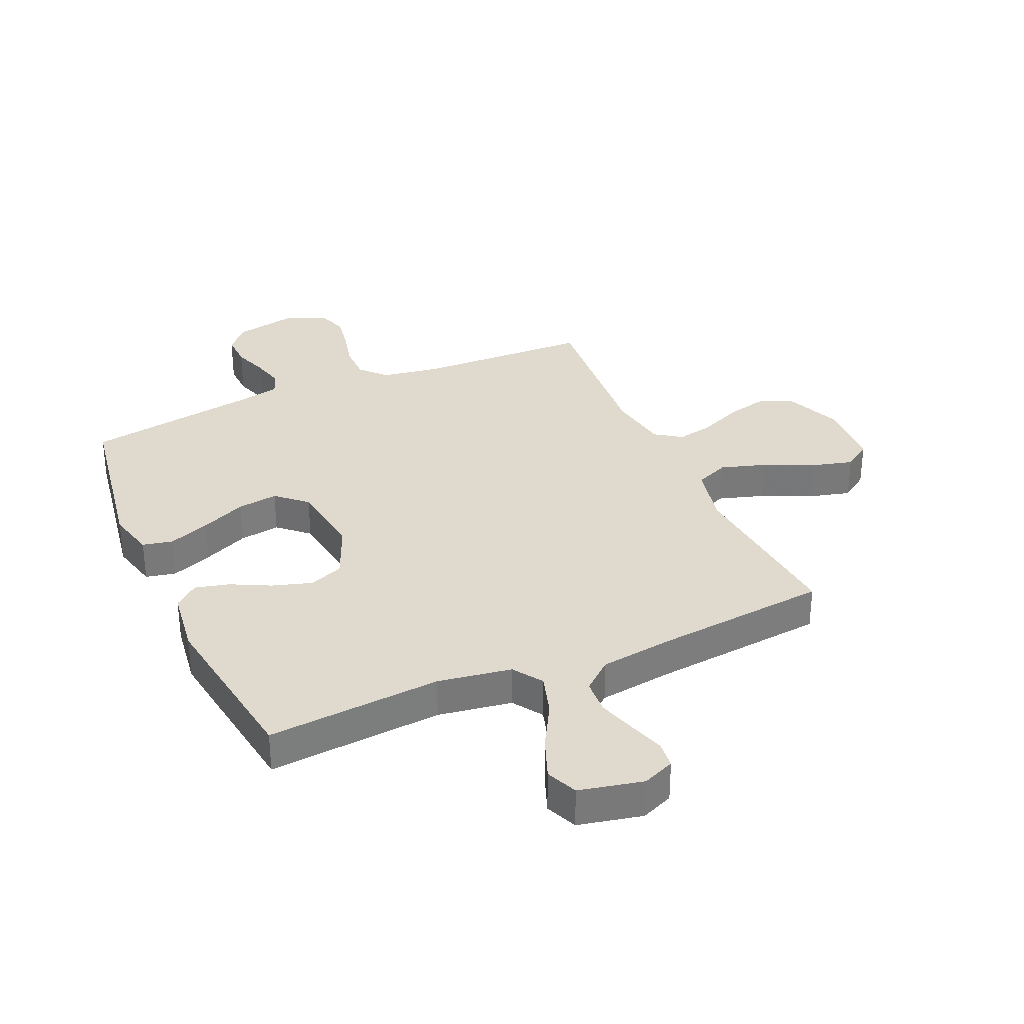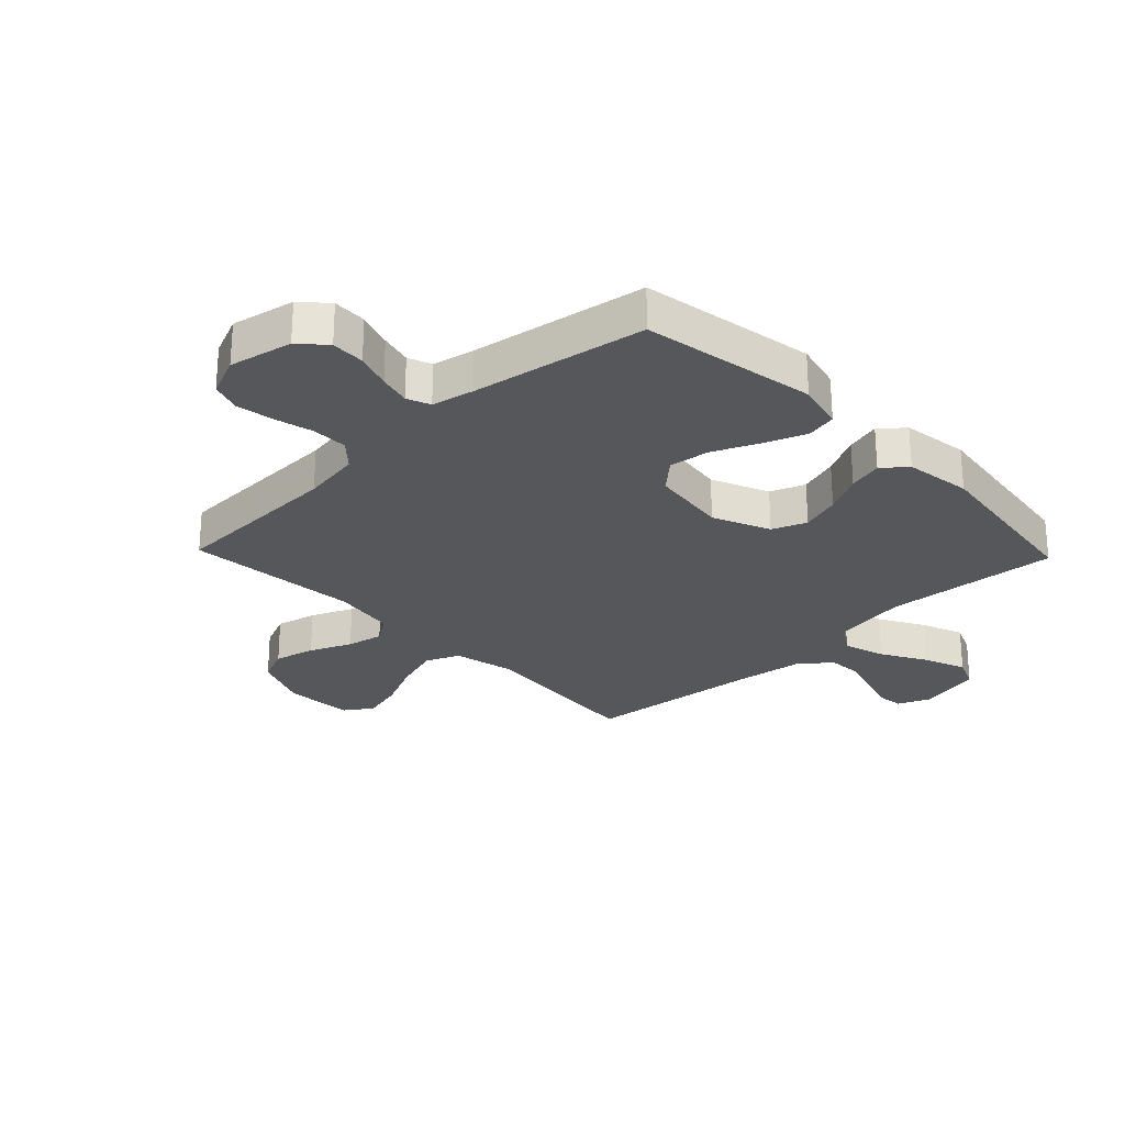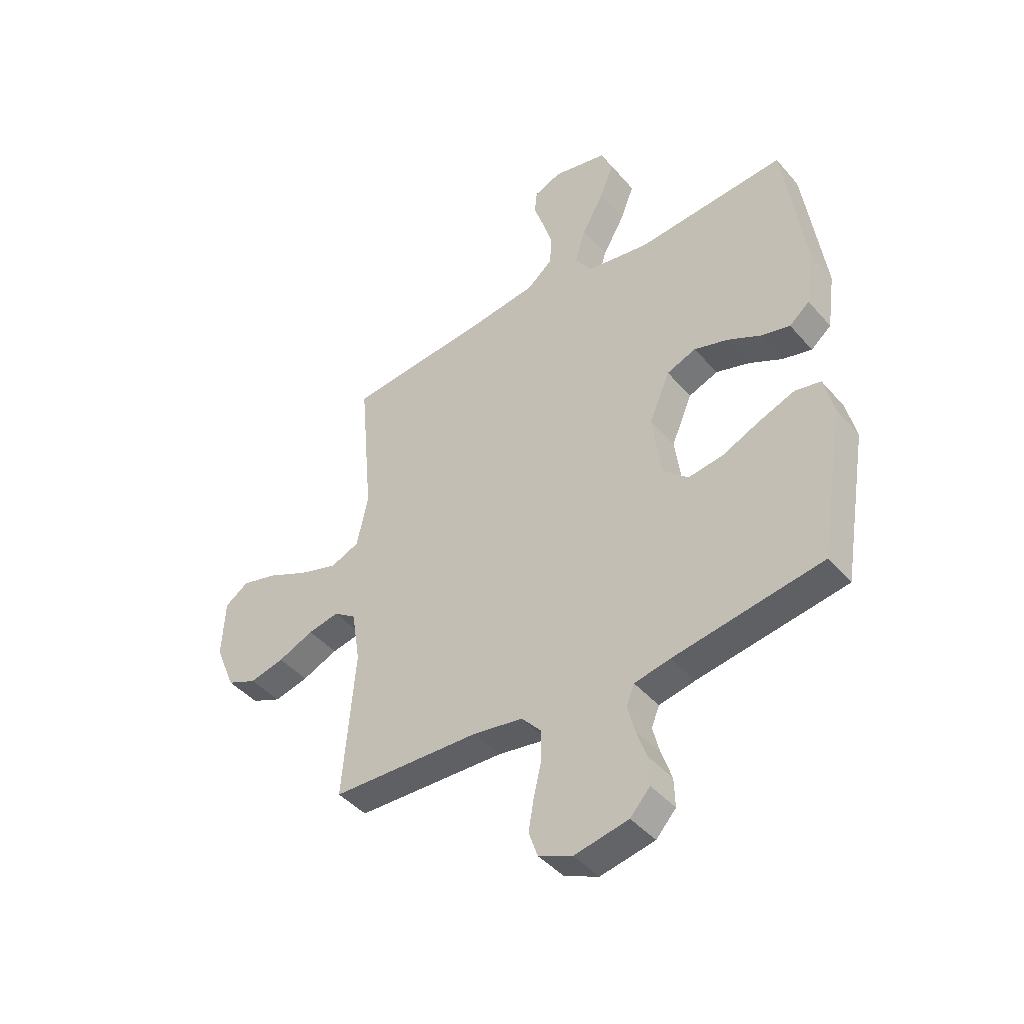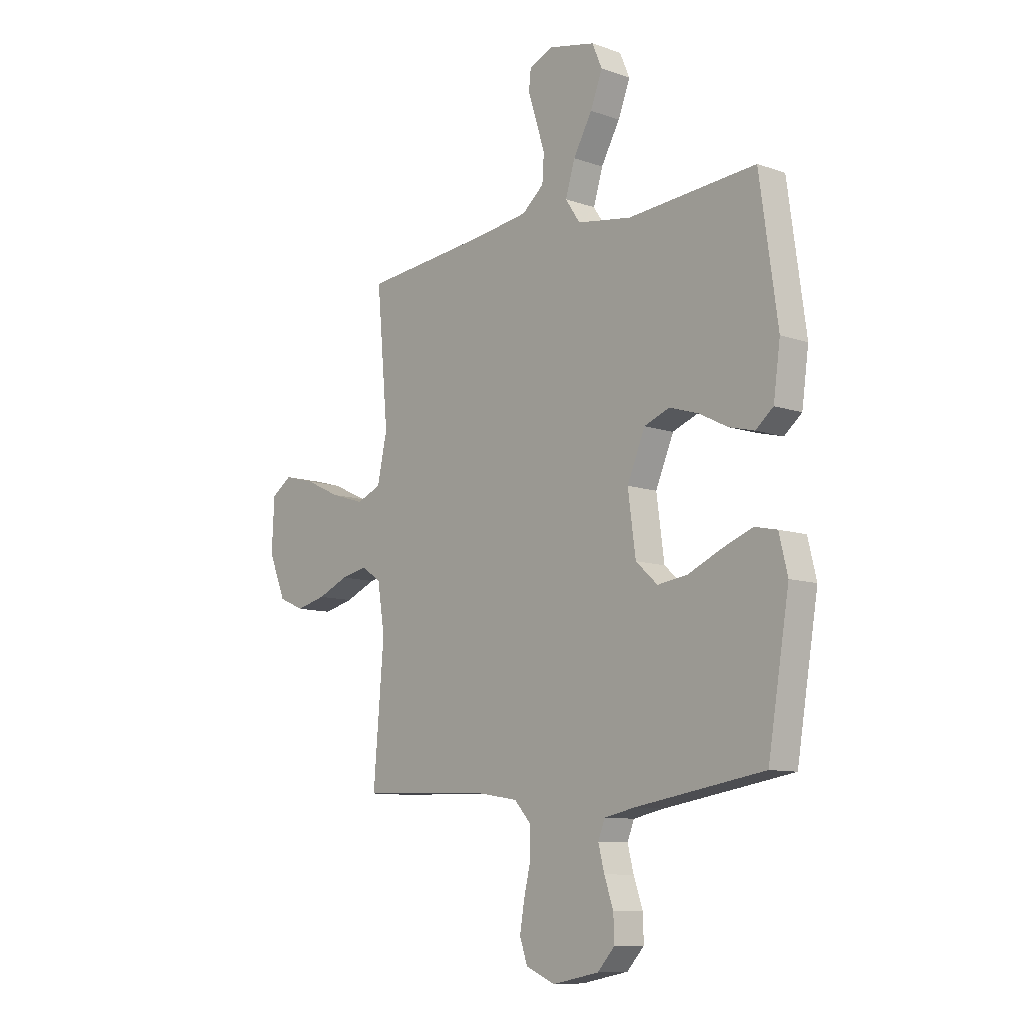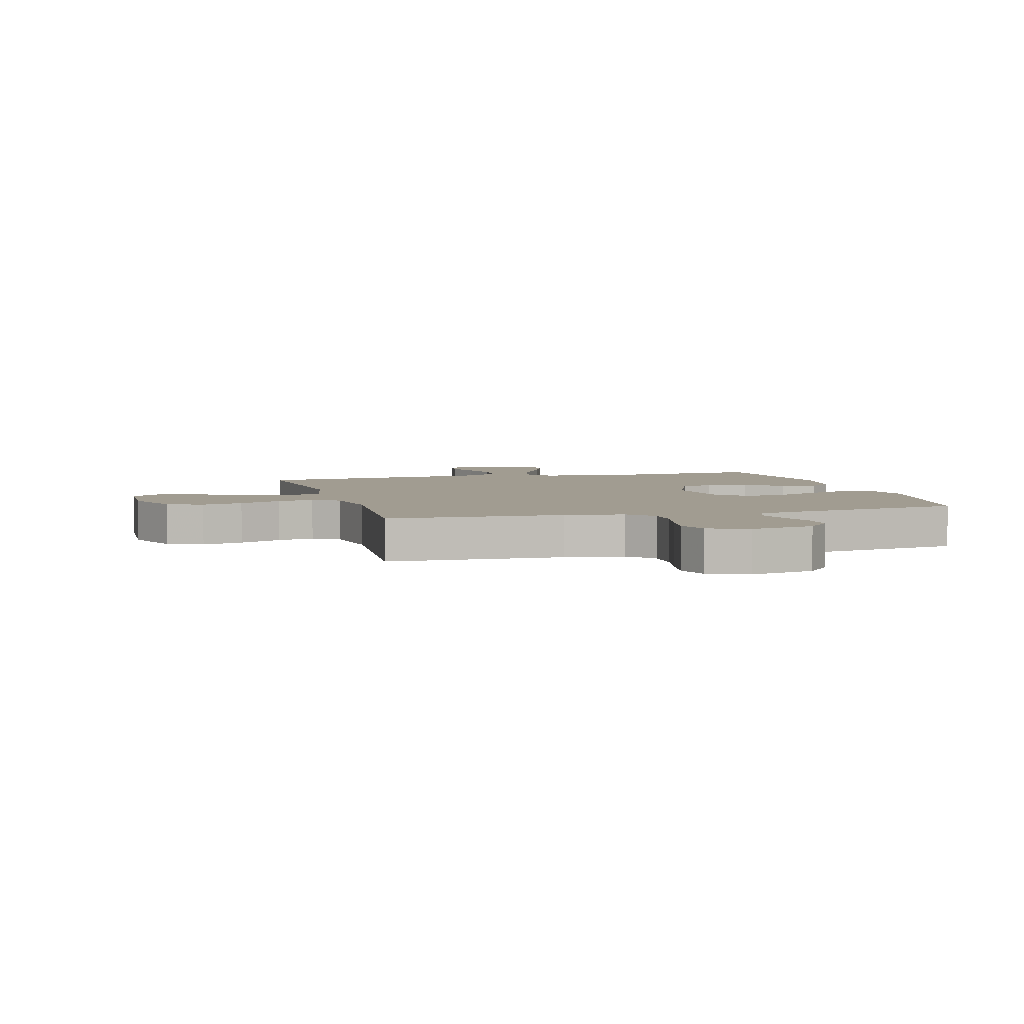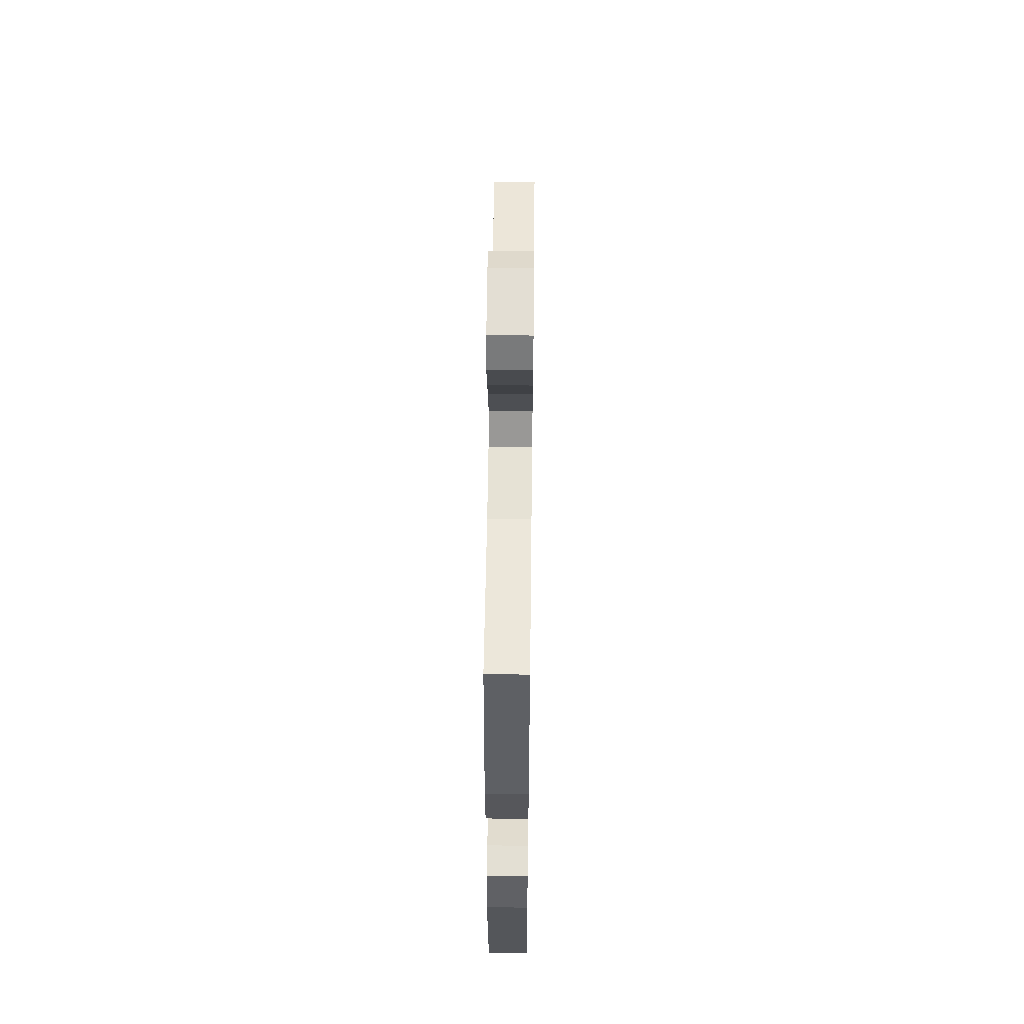
<metadata>
{"format":"obj","ext":"obj","renderer":"f3d","projection":"perspective","resolution":1024,"background":"white","views":[{"elev":32.6,"azim":-23.9,"up":"+Y"},{"elev":-26.4,"azim":-136.2,"up":"+Y"},{"elev":-43.6,"azim":-142.4,"up":"+Z"},{"elev":-9.8,"azim":-132.0,"up":"+Z"},{"elev":4.5,"azim":164.4,"up":"+Y"},{"elev":55.0,"azim":-89.3,"up":"+Z"}]}
</metadata>
<code>
v -0.5 0.07 -0.5
v -0.55 0.07 -0.2
v -0.53 0.07 -0.118
v -0.478 0.07 -0.107
v -0.407 0.07 -0.134
v -0.329 0.07 -0.169
v -0.259 0.07 -0.179
v -0.208 0.07 -0.133
v -0.19 0.07 0
v -0.232 0.07 0.098
v -0.291 0.07 0.121
v -0.359 0.07 0.1
v -0.426 0.07 0.066
v -0.485 0.07 0.051
v -0.526 0.07 0.085
v -0.542 0.07 0.2
v -0.5 0.07 0.5
v -0.2 0.07 0.476
v -0.073 0.07 0.496
v -0.039 0.07 0.547
v -0.061 0.07 0.619
v -0.105 0.07 0.697
v -0.133 0.07 0.769
v -0.11 0.07 0.823
v 0 0.07 0.847
v 0.055 0.07 0.824
v 0.06 0.07 0.777
v 0.04 0.07 0.716
v 0.02 0.07 0.65
v 0.024 0.07 0.59
v 0.075 0.07 0.547
v 0.2 0.07 0.53
v 0.5 0.07 0.5
v 0.473 0.07 0.2
v 0.496 0.07 0.094
v 0.554 0.07 0.07
v 0.632 0.07 0.094
v 0.716 0.07 0.133
v 0.788 0.07 0.152
v 0.836 0.07 0.119
v 0.842 0.07 0
v 0.802 0.07 -0.097
v 0.742 0.07 -0.123
v 0.672 0.07 -0.106
v 0.6 0.07 -0.075
v 0.537 0.07 -0.062
v 0.492 0.07 -0.093
v 0.475 0.07 -0.2
v 0.5 0.07 -0.5
v 0.2 0.07 -0.51
v 0.099 0.07 -0.526
v 0.059 0.07 -0.57
v 0.059 0.07 -0.631
v 0.075 0.07 -0.698
v 0.086 0.07 -0.763
v 0.068 0.07 -0.815
v 0 0.07 -0.844
v -0.109 0.07 -0.822
v -0.149 0.07 -0.778
v -0.147 0.07 -0.72
v -0.126 0.07 -0.659
v -0.112 0.07 -0.604
v -0.128 0.07 -0.564
v -0.2 0.07 -0.549
v -0.5 0 -0.5
v -0.55 0 -0.2
v -0.53 0 -0.118
v -0.478 0 -0.107
v -0.407 0 -0.134
v -0.329 0 -0.169
v -0.259 0 -0.179
v -0.208 0 -0.133
v -0.19 0 0
v -0.232 0 0.098
v -0.291 0 0.121
v -0.359 0 0.1
v -0.426 0 0.066
v -0.485 0 0.051
v -0.526 0 0.085
v -0.542 0 0.2
v -0.5 0 0.5
v -0.2 0 0.476
v -0.073 0 0.496
v -0.039 0 0.547
v -0.061 0 0.619
v -0.105 0 0.697
v -0.133 0 0.769
v -0.11 0 0.823
v 0 0 0.847
v 0.055 0 0.824
v 0.06 0 0.777
v 0.04 0 0.716
v 0.02 0 0.65
v 0.024 0 0.59
v 0.075 0 0.547
v 0.2 0 0.53
v 0.5 0 0.5
v 0.473 0 0.2
v 0.496 0 0.094
v 0.554 0 0.07
v 0.632 0 0.094
v 0.716 0 0.133
v 0.788 0 0.152
v 0.836 0 0.119
v 0.842 0 0
v 0.802 0 -0.097
v 0.742 0 -0.123
v 0.672 0 -0.106
v 0.6 0 -0.075
v 0.537 0 -0.062
v 0.492 0 -0.093
v 0.475 0 -0.2
v 0.5 0 -0.5
v 0.2 0 -0.51
v 0.099 0 -0.526
v 0.059 0 -0.57
v 0.059 0 -0.631
v 0.075 0 -0.698
v 0.086 0 -0.763
v 0.068 0 -0.815
v 0 0 -0.844
v -0.109 0 -0.822
v -0.149 0 -0.778
v -0.147 0 -0.72
v -0.126 0 -0.659
v -0.112 0 -0.604
v -0.128 0 -0.564
v -0.2 0 -0.549
f 58 59 60 61
f 58 61 62
f 57 58 62
f 56 57 62 63
f 53 54 55 56
f 48 49 50
f 47 48 50 51
f 42 43 44 45
f 42 45 46
f 41 42 46
f 40 41 46
f 37 38 39 40
f 36 37 40 46
f 35 36 46 47
f 32 33 34
f 31 32 34 35
f 30 31 35 47
f 25 26 27 28
f 25 28 29
f 24 25 29 30
f 21 22 23 24
f 20 21 24 30
f 15 16 17 18
f 15 18 19
f 12 13 14 15
f 11 12 15 19
f 10 11 19 20
f 3 4 5 6
f 1 2 3 6
f 64 1 6 7
f 63 64 7 8
f 53 56 63 8
f 52 53 8 9
f 30 47 51 52
f 20 30 52
f 9 10 20 52
f 125 124 123 122
f 126 125 122
f 126 122 121
f 127 126 121 120
f 120 119 118 117
f 114 113 112
f 115 114 112 111
f 109 108 107 106
f 110 109 106
f 110 106 105
f 110 105 104
f 104 103 102 101
f 110 104 101 100
f 111 110 100 99
f 98 97 96
f 99 98 96 95
f 111 99 95 94
f 92 91 90 89
f 93 92 89
f 94 93 89 88
f 88 87 86 85
f 94 88 85 84
f 82 81 80 79
f 83 82 79
f 79 78 77 76
f 83 79 76 75
f 84 83 75 74
f 70 69 68 67
f 70 67 66 65
f 71 70 65 128
f 72 71 128 127
f 72 127 120 117
f 73 72 117 116
f 116 115 111 94
f 116 94 84
f 116 84 74 73
f 1 65 66 2
f 2 66 67 3
f 3 67 68 4
f 4 68 69 5
f 5 69 70 6
f 6 70 71 7
f 7 71 72 8
f 8 72 73 9
f 9 73 74 10
f 10 74 75 11
f 11 75 76 12
f 12 76 77 13
f 13 77 78 14
f 14 78 79 15
f 15 79 80 16
f 16 80 81 17
f 17 81 82 18
f 18 82 83 19
f 19 83 84 20
f 20 84 85 21
f 21 85 86 22
f 22 86 87 23
f 23 87 88 24
f 24 88 89 25
f 25 89 90 26
f 26 90 91 27
f 27 91 92 28
f 28 92 93 29
f 29 93 94 30
f 30 94 95 31
f 31 95 96 32
f 32 96 97 33
f 33 97 98 34
f 34 98 99 35
f 35 99 100 36
f 36 100 101 37
f 37 101 102 38
f 38 102 103 39
f 39 103 104 40
f 40 104 105 41
f 41 105 106 42
f 42 106 107 43
f 43 107 108 44
f 44 108 109 45
f 45 109 110 46
f 46 110 111 47
f 47 111 112 48
f 48 112 113 49
f 49 113 114 50
f 50 114 115 51
f 51 115 116 52
f 52 116 117 53
f 53 117 118 54
f 54 118 119 55
f 55 119 120 56
f 56 120 121 57
f 57 121 122 58
f 58 122 123 59
f 59 123 124 60
f 60 124 125 61
f 61 125 126 62
f 62 126 127 63
f 63 127 128 64
f 64 128 65 1

</code>
